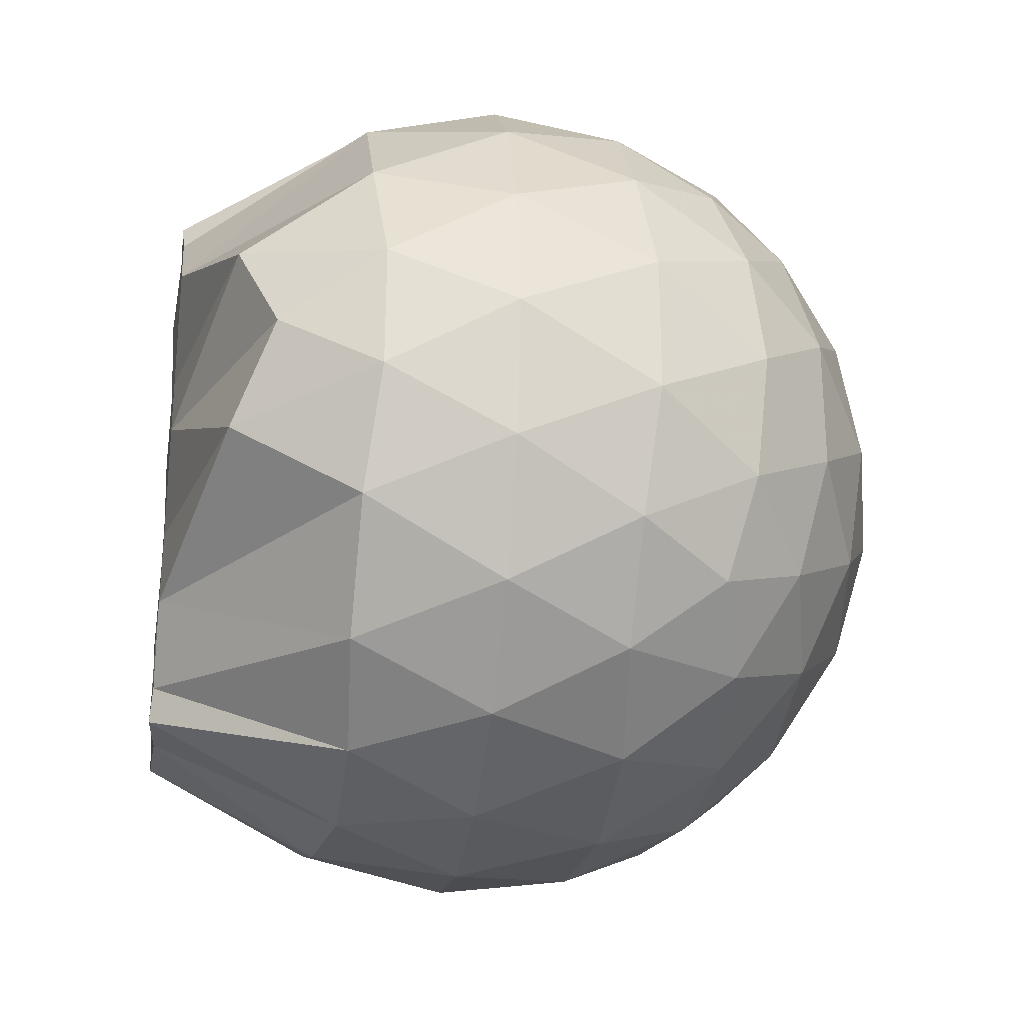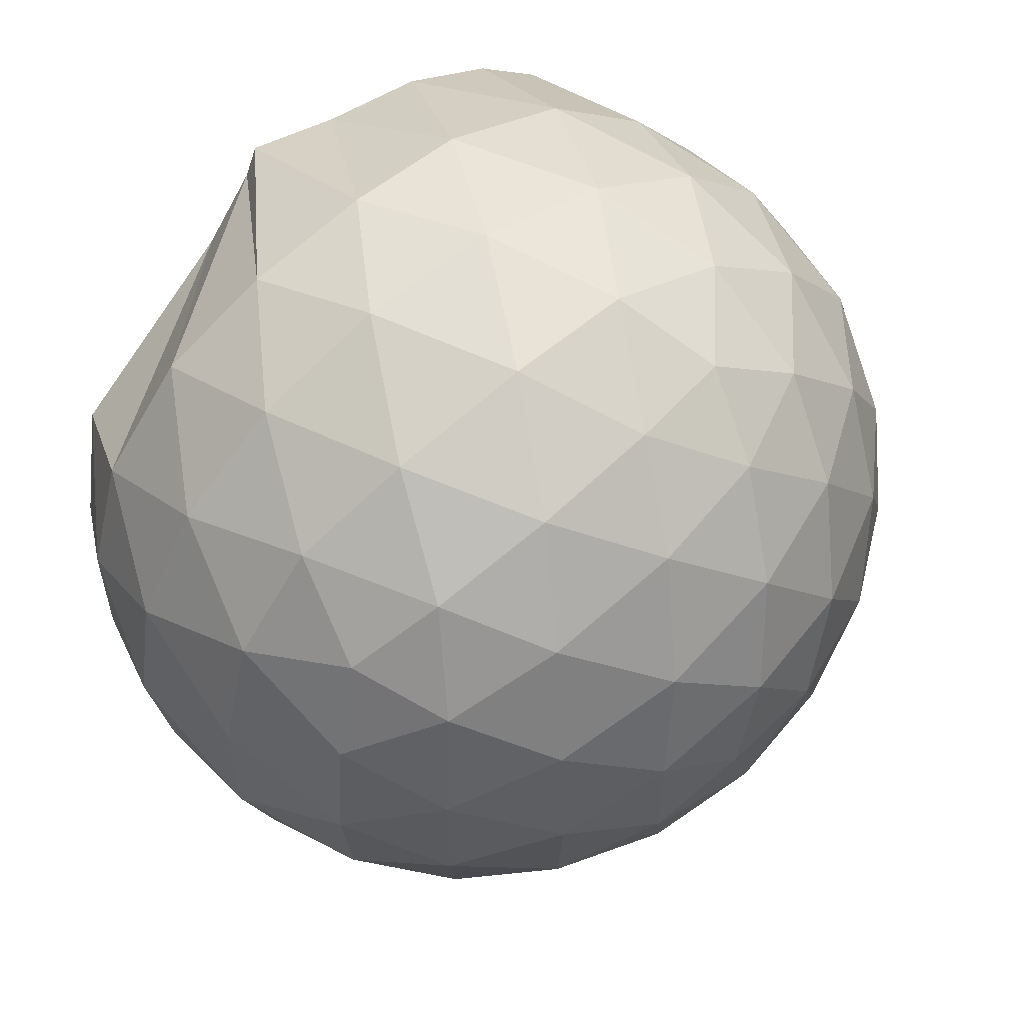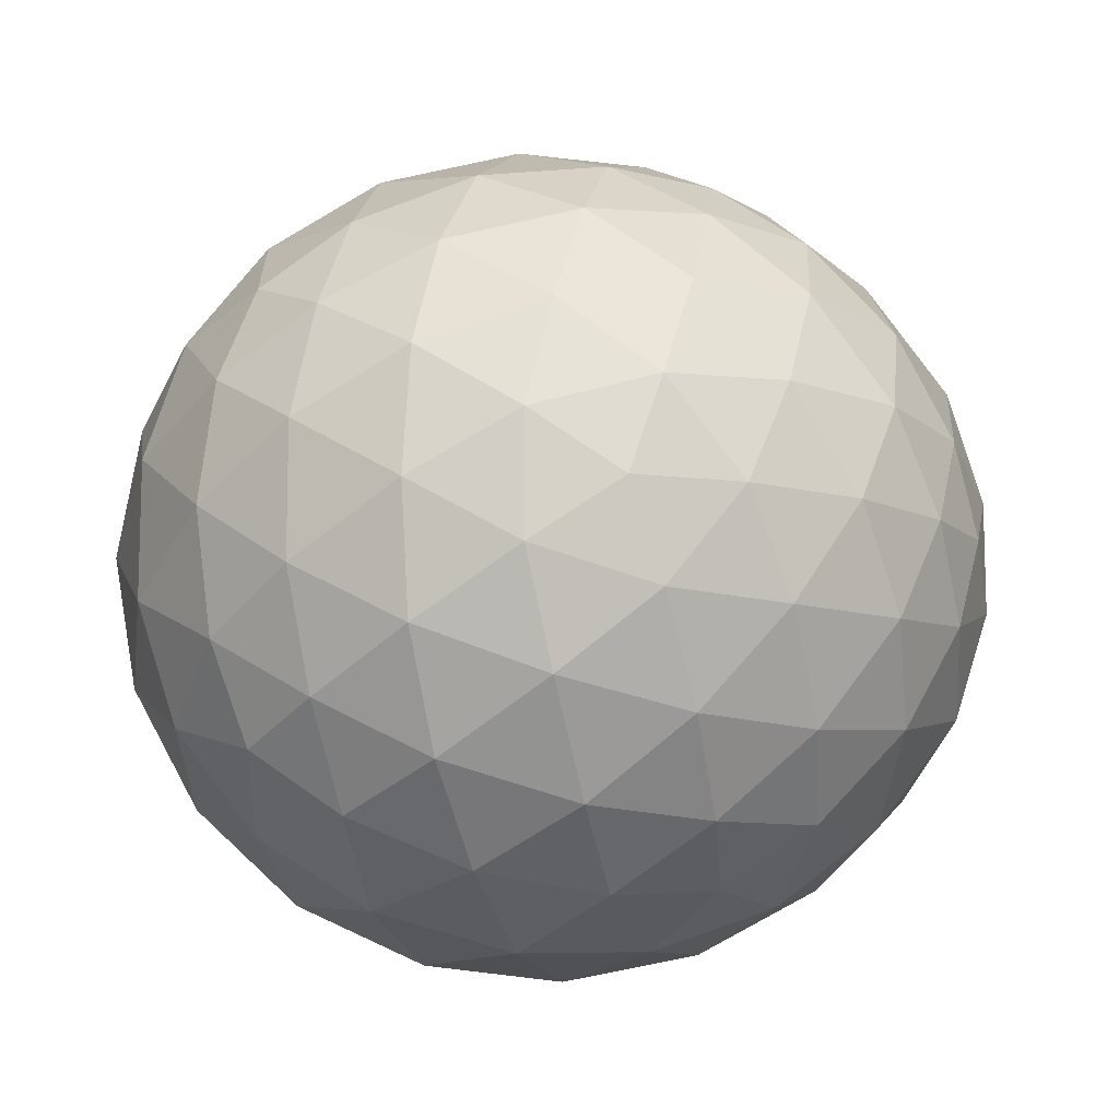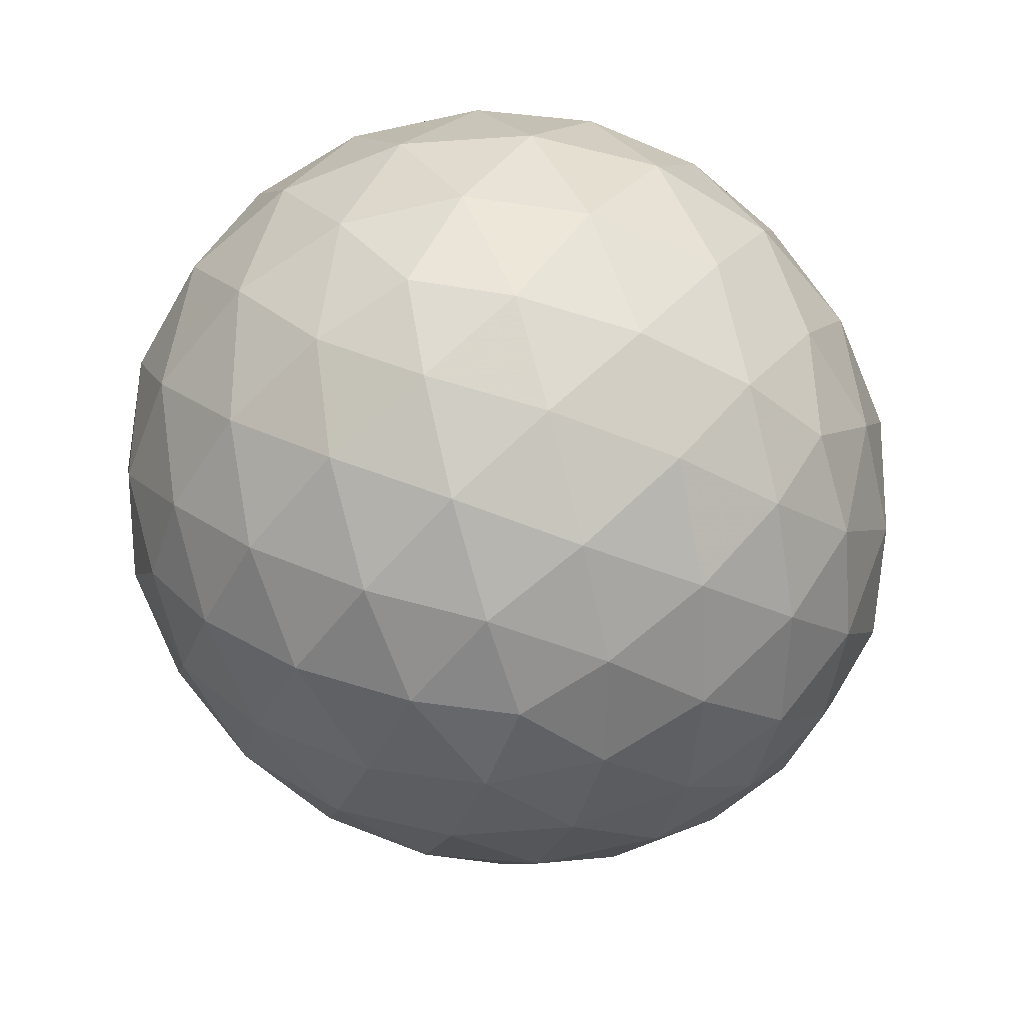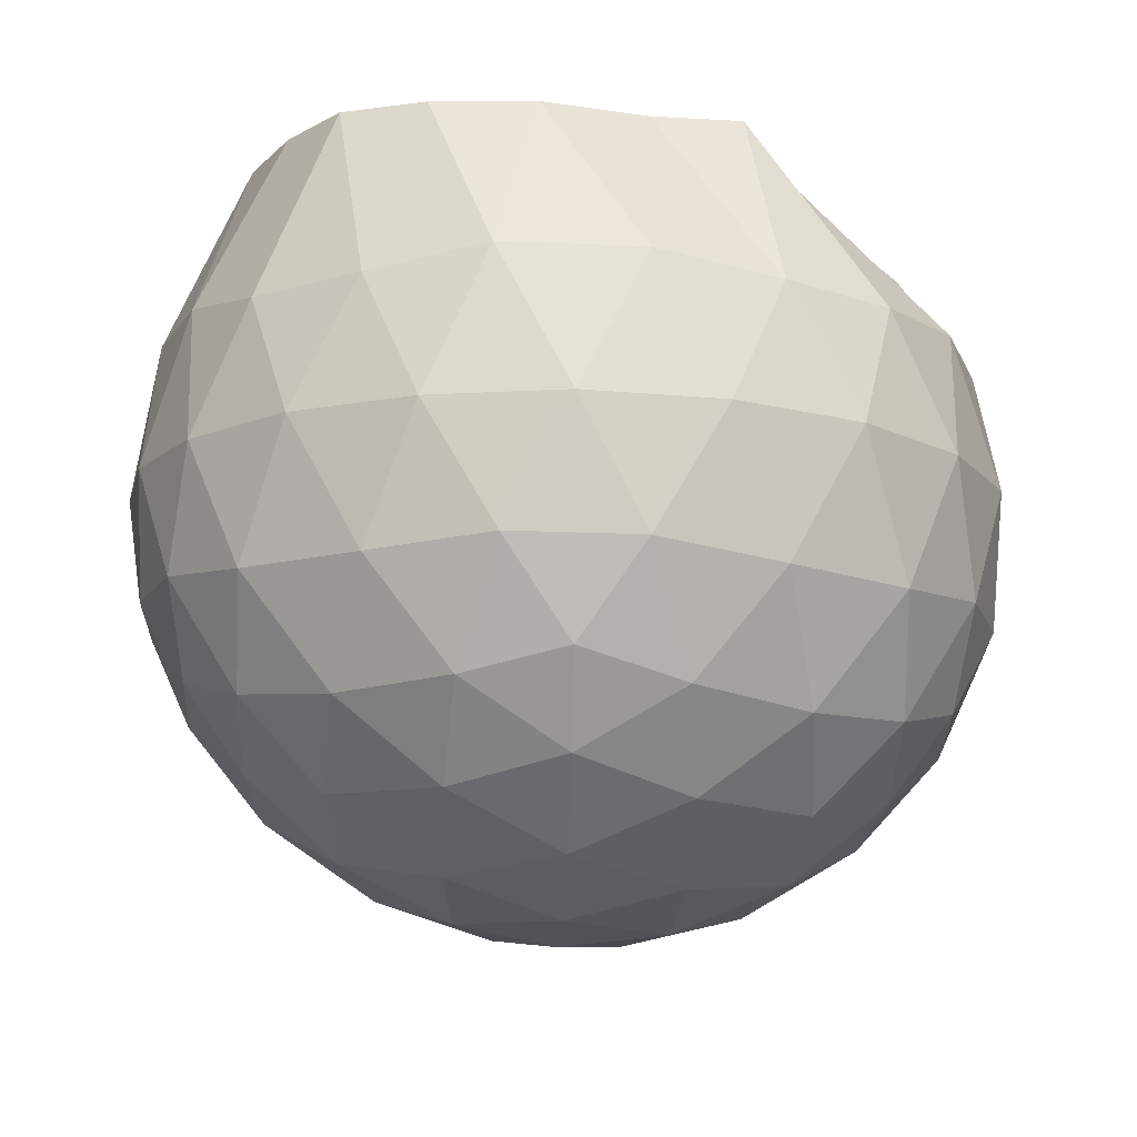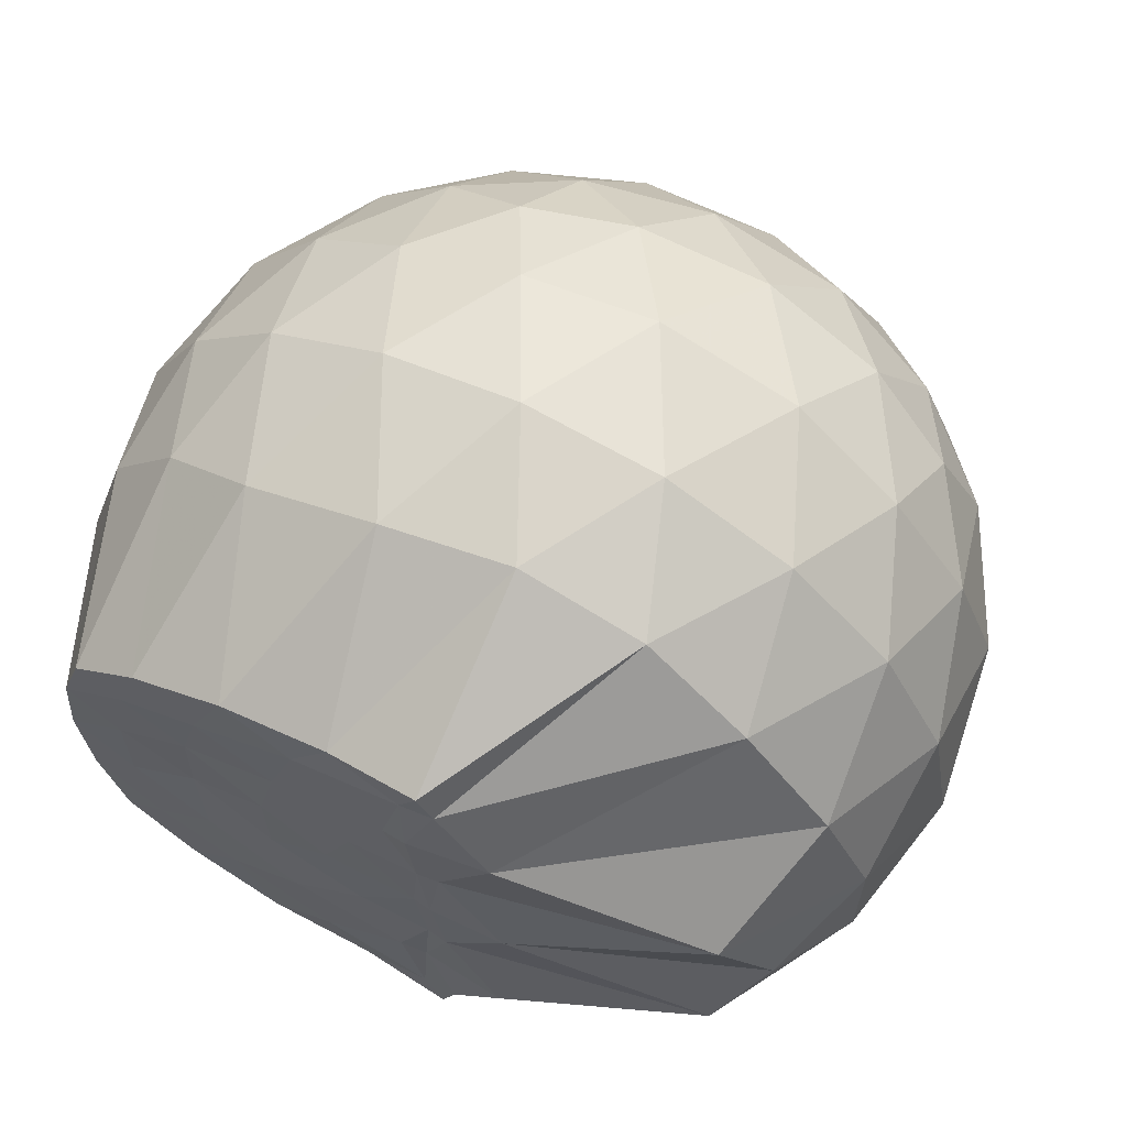
<metadata>
{"format":"obj","ext":"obj","renderer":"f3d","projection":"perspective","resolution":1024,"background":"white","views":[{"elev":-26.9,"azim":82.3,"up":"+Y"},{"elev":57.5,"azim":144.1,"up":"+Y"},{"elev":-11.5,"azim":172.4,"up":"+Y"},{"elev":-59.2,"azim":141.0,"up":"+Z"},{"elev":-13.7,"azim":-21.6,"up":"+Z"},{"elev":64.7,"azim":28.5,"up":"+Y"}]}
</metadata>
<code>
v -1.632 -0.01413 0.9795
v -1.539 -0.01613 -0.6961
v -0.694 -0.01547 0.7559
v -0.7868 0.1985 0.8443
v -1.23 0.4073 0.9722
v -1.346 0.5655 0.9742
v -1.379 0.6337 0.9792
v -1.582 0.6086 0.9673
v -1.82 0.5807 0.9754
v -2.03 0.4883 0.9787
v -2.184 0.3662 0.9794
v -2.241 0.1919 0.9782
v -2.264 -0.01619 0.9758
v -2.243 -0.2234 0.9759
v -2.182 -0.3978 0.9793
v -2.03 -0.5202 0.9789
v -1.819 -0.6137 0.976
v -1.582 -0.6417 0.968
v -1.378 -0.6666 0.9791
v -1.349 -0.5971 0.9734
v -1.23 -0.4392 0.9722
v -0.7853 -0.2311 0.8442
v -0.6034 0.1216 0.5344
v -0.7001 0.3797 0.5631
v -0.8923 0.6213 0.5668
v -1.122 0.7793 0.5488
v -1.394 0.8509 0.5551
v -1.674 0.8285 0.5916
v -1.97 0.7263 0.601
v -2.19 0.571 0.5588
v -2.357 0.3584 0.5528
v -2.422 0.1201 0.5936
v -2.422 -0.1529 0.5939
v -2.357 -0.3899 0.552
v -2.19 -0.6028 0.5584
v -1.97 -0.7582 0.599
v -1.674 -0.861 0.5914
v -1.394 -0.8831 0.5543
v -1.122 -0.8116 0.5506
v -0.8921 -0.6536 0.5682
v -0.6994 -0.4115 0.5647
v -0.6033 -0.154 0.5354
v -0.59 0.2772 0.2599
v -0.733 0.5409 0.2608
v -0.9556 0.7469 0.2633
v -1.234 0.8729 0.2667
v -1.54 0.9064 0.2711
v -1.843 0.8455 0.275
v -2.112 0.7012 0.2737
v -2.318 0.4961 0.2735
v -2.452 0.247 0.2726
v -2.492 -0.01637 0.2754
v -2.452 -0.2789 0.272
v -2.318 -0.5284 0.2743
v -2.112 -0.7333 0.2736
v -1.843 -0.8776 0.2745
v -1.54 -0.9387 0.2711
v -1.234 -0.9053 0.2667
v -0.9557 -0.7792 0.2634
v -0.7329 -0.5729 0.261
v -0.5901 -0.3094 0.2594
v -0.5411 -0.01628 0.2584
v -0.6829 0.4014 -0.01813
v -0.8555 0.6253 -0.0143
v -1.096 0.7789 -0.03857
v -1.402 0.863 -0.03312
v -1.692 0.8557 -0.001139
v -1.965 0.7585 0.004691
v -2.187 0.5881 -0.01612
v -2.367 0.351 -0.01342
v -2.452 0.1093 0.01608
v -2.452 -0.1411 0.01607
v -2.367 -0.3832 -0.01345
v -2.187 -0.6203 -0.01623
v -1.965 -0.7907 0.004609
v -1.692 -0.8879 -0.001191
v -1.402 -0.8952 -0.03317
v -1.096 -0.8111 -0.0387
v -0.8554 -0.6575 -0.01418
v -0.6829 -0.4335 -0.01825
v -0.5979 -0.1691 -0.04696
v -0.5979 0.1367 -0.04701
v -0.8305 0.4694 -0.2233
v -1.022 0.6071 -0.276
v -1.284 0.7158 -0.2936
v -1.566 0.7592 -0.263
v -1.805 0.7423 -0.2011
v -2 0.6096 -0.2488
v -2.188 0.4109 -0.2642
v -2.318 0.185 -0.2349
v -2.381 -0.01624 -0.179
v -2.318 -0.217 -0.2349
v -2.188 -0.4431 -0.2642
v -2 -0.6419 -0.2489
v -1.805 -0.7745 -0.2011
v -1.566 -0.7914 -0.263
v -1.284 -0.748 -0.2936
v -1.022 -0.6393 -0.276
v -0.8305 -0.5016 -0.2234
v -0.7487 -0.2867 -0.2806
v -0.7146 -0.01612 -0.3045
v -0.7487 0.2545 -0.2806
v -1.213 -0.01604 0.9712
v -1.353 0.1853 0.9737
v -1.414 0.3686 0.987
v -1.423 0.5508 0.9778
v -1.667 0.4919 0.9784
v -1.903 0.3899 0.979
v -2.089 0.3114 0.9797
v -2.126 0.09241 0.9757
v -2.128 -0.126 0.9739
v -2.09 -0.3446 0.9763
v -1.902 -0.4229 0.9782
v -1.669 -0.5243 0.9786
v -1.422 -0.5822 0.9776
v -1.416 -0.4014 0.9675
v -1.354 -0.2164 0.9731
v -1.38 -0.0178 0.9793
v -1.403 0.1794 0.9783
v -1.471 0.348 0.9788
v -1.732 0.2892 0.9779
v -1.952 0.2046 0.9742
v -1.967 -0.01579 0.9662
v -1.953 -0.2378 0.974
v -1.73 -0.3224 0.9852
v -1.472 -0.3805 0.9785
v -1.401 -0.2097 0.9689
v -1.422 -0.01737 0.9745
v -1.563 0.1588 0.9788
v -1.779 0.09047 0.9801
v -1.779 -0.1204 0.9767
v -1.562 -0.1909 0.978
v -0.9467 0.3881 -0.4114
v -1.189 0.5133 -0.4679
v -1.486 0.5976 -0.4593
v -1.761 0.619 -0.3885
v -1.962 0.4383 -0.4407
v -2.139 0.2064 -0.4316
v -2.246 -0.01615 -0.3653
v -2.139 -0.2386 -0.4316
v -1.962 -0.4705 -0.4407
v -1.761 -0.6512 -0.3885
v -1.486 -0.6298 -0.4593
v -1.189 -0.5456 -0.4679
v -0.9466 -0.4203 -0.4114
v -0.8922 -0.1629 -0.4743
v -0.8923 0.1306 -0.4743
v -1.126 0.2638 -0.5775
v -1.404 0.3639 -0.6089
v -1.694 0.4263 -0.5589
v -1.883 0.211 -0.5884
v -2.038 -0.01612 -0.5413
v -1.883 -0.2432 -0.5884
v -1.694 -0.4585 -0.5589
v -1.404 -0.3961 -0.6089
v -1.126 -0.296 -0.5775
v -1.106 -0.01613 -0.6174
v -1.34 0.1178 -0.6746
v -1.614 0.1969 -0.6643
v -1.782 -0.01613 -0.6561
v -1.614 -0.2292 -0.6643
v -1.34 -0.15 -0.6746
f 3 23 4
f 4 23 24
f 4 24 5
f 5 24 25
f 5 25 6
f 6 25 26
f 6 26 7
f 7 26 27
f 7 27 8
f 8 27 28
f 8 28 9
f 9 28 29
f 9 29 10
f 10 29 30
f 10 30 11
f 11 30 31
f 11 31 12
f 12 31 32
f 12 32 13
f 13 32 33
f 13 33 14
f 14 33 34
f 14 34 15
f 15 34 35
f 15 35 16
f 16 35 36
f 16 36 17
f 17 36 37
f 17 37 18
f 18 37 38
f 18 38 19
f 19 38 39
f 19 39 20
f 20 39 40
f 20 40 21
f 21 40 41
f 21 41 22
f 22 41 42
f 22 42 3
f 3 42 23
f 23 43 24
f 24 43 44
f 24 44 25
f 25 44 45
f 25 45 26
f 26 45 46
f 26 46 27
f 27 46 47
f 27 47 28
f 28 47 48
f 28 48 29
f 29 48 49
f 29 49 30
f 30 49 50
f 30 50 31
f 31 50 51
f 31 51 32
f 32 51 52
f 32 52 33
f 33 52 53
f 33 53 34
f 34 53 54
f 34 54 35
f 35 54 55
f 35 55 36
f 36 55 56
f 36 56 37
f 37 56 57
f 37 57 38
f 38 57 58
f 38 58 39
f 39 58 59
f 39 59 40
f 40 59 60
f 40 60 41
f 41 60 61
f 41 61 42
f 42 61 62
f 42 62 23
f 23 62 43
f 43 63 44
f 44 63 64
f 44 64 45
f 45 64 65
f 45 65 46
f 46 65 66
f 46 66 47
f 47 66 67
f 47 67 48
f 48 67 68
f 48 68 49
f 49 68 69
f 49 69 50
f 50 69 70
f 50 70 51
f 51 70 71
f 51 71 52
f 52 71 72
f 52 72 53
f 53 72 73
f 53 73 54
f 54 73 74
f 54 74 55
f 55 74 75
f 55 75 56
f 56 75 76
f 56 76 57
f 57 76 77
f 57 77 58
f 58 77 78
f 58 78 59
f 59 78 79
f 59 79 60
f 60 79 80
f 60 80 61
f 61 80 81
f 61 81 62
f 62 81 82
f 62 82 43
f 43 82 63
f 63 83 64
f 64 83 84
f 64 84 65
f 65 84 85
f 65 85 66
f 66 85 86
f 66 86 67
f 67 86 87
f 67 87 68
f 68 87 88
f 68 88 69
f 69 88 89
f 69 89 70
f 70 89 90
f 70 90 71
f 71 90 91
f 71 91 72
f 72 91 92
f 72 92 73
f 73 92 93
f 73 93 74
f 74 93 94
f 74 94 75
f 75 94 95
f 75 95 76
f 76 95 96
f 76 96 77
f 77 96 97
f 77 97 78
f 78 97 98
f 78 98 79
f 79 98 99
f 79 99 80
f 80 99 100
f 80 100 81
f 81 100 101
f 81 101 82
f 82 101 102
f 82 102 63
f 63 102 83
f 103 104 118
f 104 119 118
f 104 105 119
f 105 120 119
f 105 106 120
f 106 107 120
f 107 121 120
f 107 108 121
f 108 122 121
f 108 109 122
f 109 110 122
f 110 123 122
f 110 111 123
f 111 124 123
f 111 112 124
f 112 113 124
f 113 125 124
f 113 114 125
f 114 126 125
f 114 115 126
f 115 116 126
f 116 127 126
f 116 117 127
f 117 118 127
f 117 103 118
f 118 119 128
f 119 129 128
f 119 120 129
f 120 121 129
f 121 130 129
f 121 122 130
f 122 123 130
f 123 131 130
f 123 124 131
f 124 125 131
f 125 132 131
f 125 126 132
f 126 127 132
f 127 128 132
f 127 118 128
f 133 148 134
f 134 148 149
f 134 149 135
f 135 149 150
f 135 150 136
f 136 150 137
f 137 150 151
f 137 151 138
f 138 151 152
f 138 152 139
f 139 152 140
f 140 152 153
f 140 153 141
f 141 153 154
f 141 154 142
f 142 154 143
f 143 154 155
f 143 155 144
f 144 155 156
f 144 156 145
f 145 156 146
f 146 156 157
f 146 157 147
f 147 157 148
f 147 148 133
f 148 158 149
f 149 158 159
f 149 159 150
f 150 159 151
f 151 159 160
f 151 160 152
f 152 160 153
f 153 160 161
f 153 161 154
f 154 161 155
f 155 161 162
f 155 162 156
f 156 162 157
f 157 162 158
f 157 158 148
f 3 4 103
f 103 4 104
f 4 5 104
f 104 5 105
f 5 6 105
f 105 6 106
f 6 7 106
f 7 8 106
f 106 8 107
f 8 9 107
f 107 9 108
f 9 10 108
f 108 10 109
f 10 11 109
f 11 12 109
f 109 12 110
f 12 13 110
f 110 13 111
f 13 14 111
f 111 14 112
f 14 15 112
f 15 16 112
f 112 16 113
f 16 17 113
f 113 17 114
f 17 18 114
f 114 18 115
f 18 19 115
f 19 20 115
f 115 20 116
f 20 21 116
f 116 21 117
f 21 22 117
f 117 22 103
f 22 3 103
f 83 133 84
f 84 133 134
f 84 134 85
f 85 134 135
f 85 135 86
f 86 135 136
f 86 136 87
f 87 136 88
f 88 136 137
f 88 137 89
f 89 137 138
f 89 138 90
f 90 138 139
f 90 139 91
f 91 139 92
f 92 139 140
f 92 140 93
f 93 140 141
f 93 141 94
f 94 141 142
f 94 142 95
f 95 142 96
f 96 142 143
f 96 143 97
f 97 143 144
f 97 144 98
f 98 144 145
f 98 145 99
f 99 145 100
f 100 145 146
f 100 146 101
f 101 146 147
f 101 147 102
f 102 147 133
f 102 133 83
f 128 129 1
f 129 130 1
f 130 131 1
f 131 132 1
f 132 128 1
f 159 158 2
f 160 159 2
f 161 160 2
f 162 161 2
f 158 162 2

</code>
